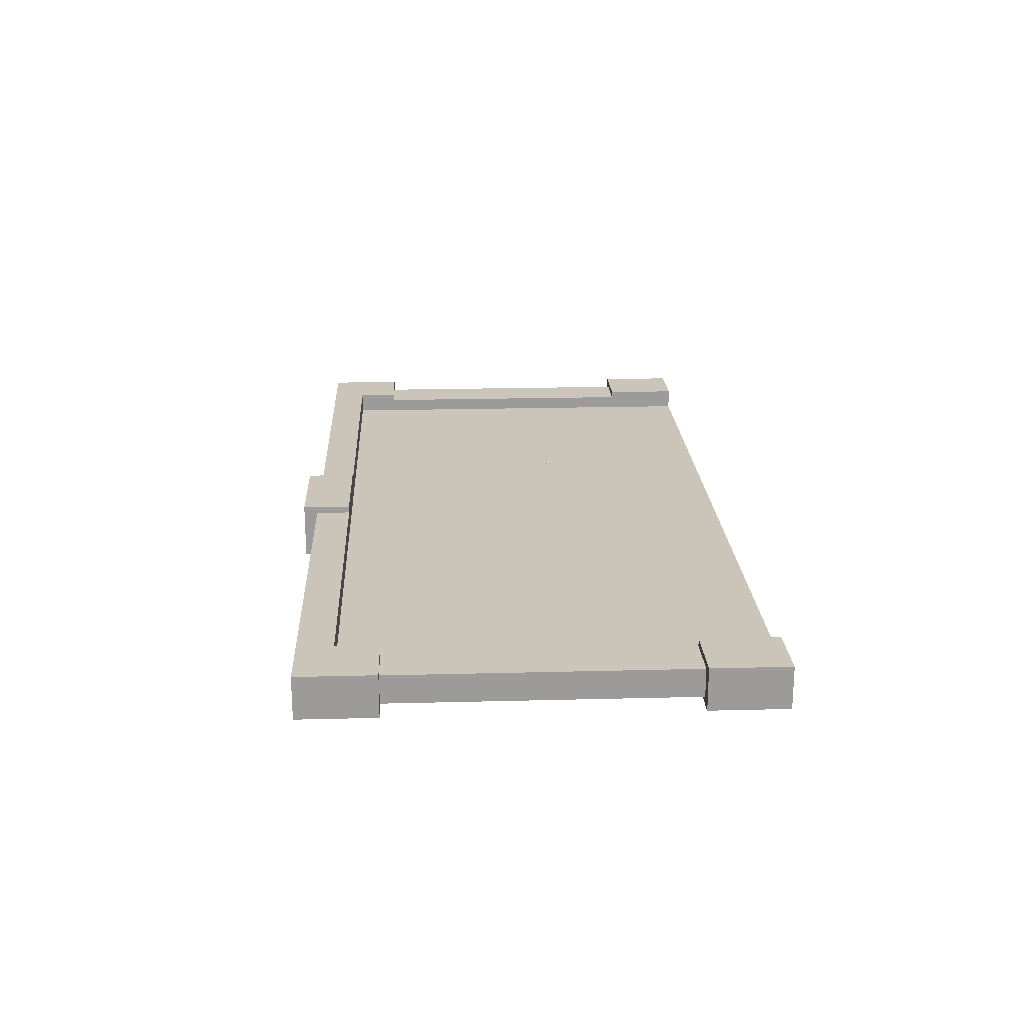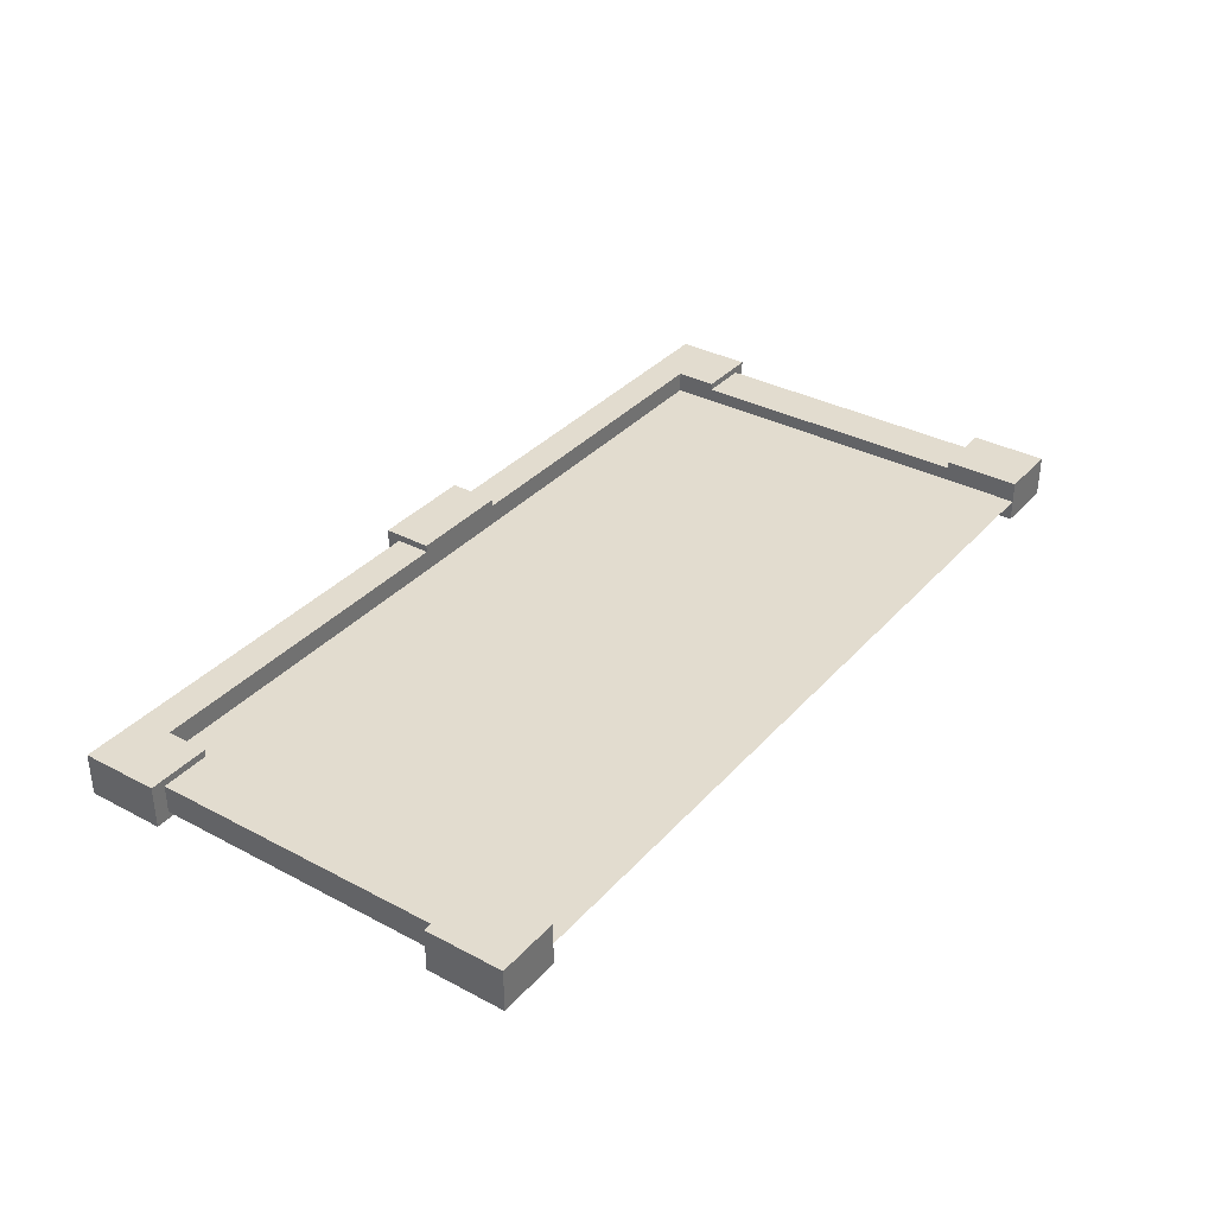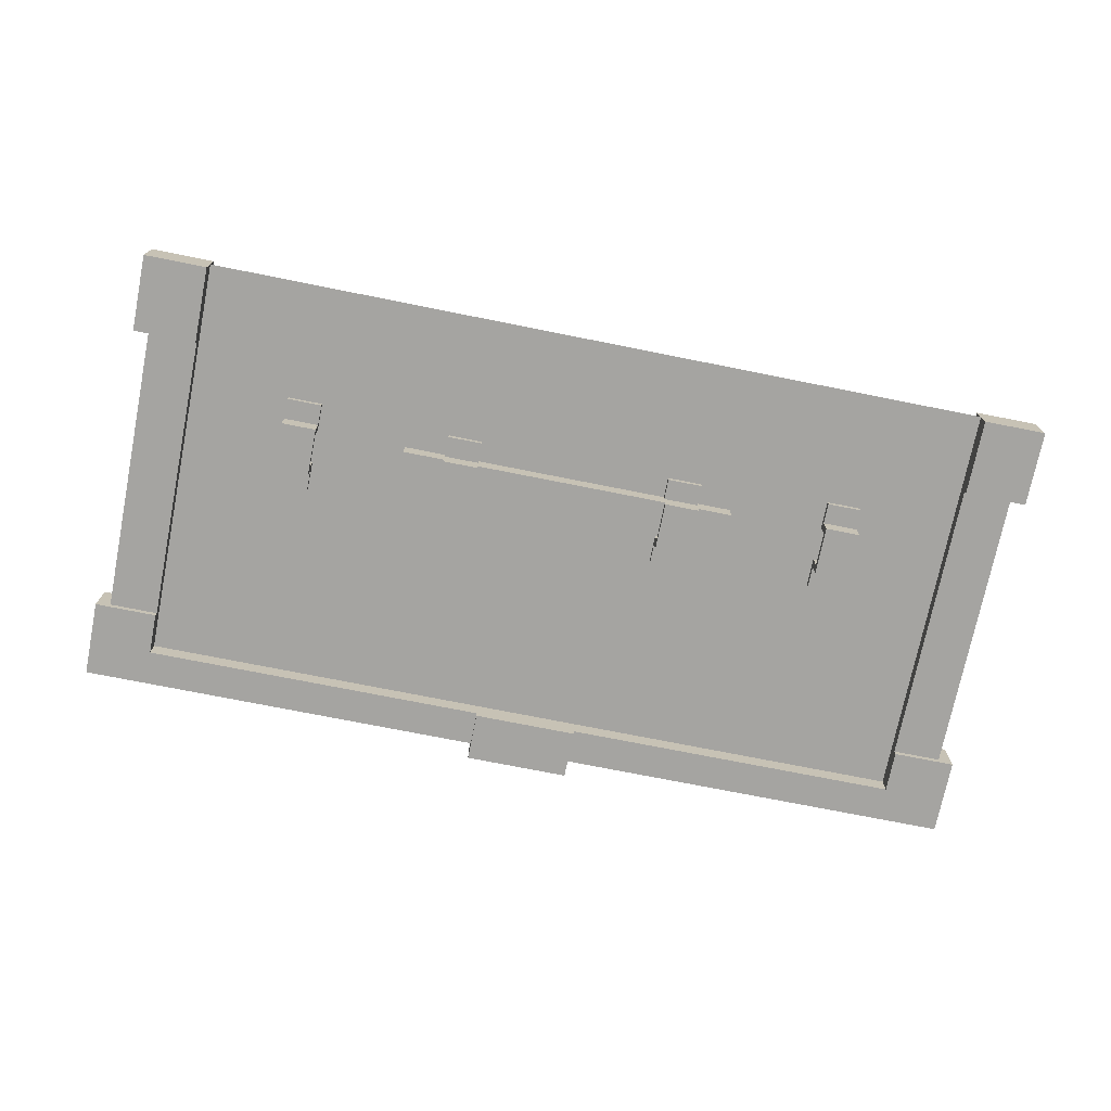
<metadata>
{"format":"obj","ext":"obj","renderer":"f3d","projection":"perspective","resolution":1024,"background":"white","views":[{"elev":20.5,"azim":87.3,"up":"+Y"},{"elev":34.7,"azim":125.3,"up":"+Y"},{"elev":-73.3,"azim":168.7,"up":"+Y"}]}
</metadata>
<code>
g Spleef_Arena_1_Gate_03
v -3.556 15.14 4.007
v -3.556 15.14 3.319
v -3.556 14.76 3.319
v -3.556 14.76 4.007
v -4.119 14.76 3.319
v -4.119 15.14 3.319
v -4.119 15.14 4.007
v -4.119 14.76 4.007
v -4.119 15.14 3.319
v -3.556 15.14 3.319
v -3.556 15.14 4.007
v -4.119 15.14 4.007
v -3.556 14.76 4.007
v -3.556 14.76 3.319
v -4.119 14.76 3.319
v -4.119 14.76 4.007
v -3.556 14.76 3.319
v -3.556 15.14 3.319
v -4.119 15.14 3.319
v -4.119 14.76 3.319
v -4.119 15.14 4.007
v -3.556 15.14 4.007
v -3.556 14.76 4.007
v -4.119 14.76 4.007
v -0.4936 15.14 4.007
v -0.4936 15.14 3.694
v -0.4936 14.76 3.694
v -0.4936 14.76 4.007
v -3.556 14.76 3.694
v -3.556 15.14 3.694
v -3.556 15.14 4.007
v -3.556 14.76 4.007
v -3.556 15.14 3.694
v -0.4936 15.14 3.694
v -0.4936 15.14 4.007
v -3.556 15.14 4.007
v -0.4936 14.76 4.007
v -0.4936 14.76 3.694
v -3.556 14.76 3.694
v -3.556 14.76 4.007
v -0.4936 14.76 3.694
v -0.4936 15.14 3.694
v -3.556 15.14 3.694
v -3.556 14.76 3.694
v -3.556 15.14 4.007
v -0.4936 15.14 4.007
v -0.4936 14.76 4.007
v -3.556 14.76 4.007
v -3.556 15.07 3.319
v -3.556 15.07 0.694
v -3.556 14.82 0.694
v -3.556 14.82 3.319
v -3.994 14.82 0.694
v -3.994 15.07 0.694
v -3.994 15.07 3.319
v -3.994 14.82 3.319
v -3.994 15.07 0.694
v -3.556 15.07 0.694
v -3.556 15.07 3.319
v -3.994 15.07 3.319
v -3.556 14.82 3.319
v -3.556 14.82 0.694
v -3.994 14.82 0.694
v -3.994 14.82 3.319
v -3.556 14.82 0.694
v -3.556 15.07 0.694
v -3.994 15.07 0.694
v -3.994 14.82 0.694
v -3.994 15.07 3.319
v -3.556 15.07 3.319
v -3.556 14.82 3.319
v -3.994 14.82 3.319
v -3.556 15.14 0.694
v -3.556 15.14 0.006528
v -3.556 14.76 0.006528
v -3.556 14.76 0.694
v -4.119 14.76 0.006528
v -4.119 15.14 0.006528
v -4.119 15.14 0.694
v -4.119 14.76 0.694
v -4.119 15.14 0.006528
v -3.556 15.14 0.006528
v -3.556 15.14 0.694
v -4.119 15.14 0.694
v -3.556 14.76 0.694
v -3.556 14.76 0.006528
v -4.119 14.76 0.006528
v -4.119 14.76 0.694
v -3.556 14.76 0.006528
v -3.556 15.14 0.006528
v -4.119 15.14 0.006528
v -4.119 14.76 0.006528
v -4.119 15.14 0.694
v -3.556 15.14 0.694
v -3.556 14.76 0.694
v -4.119 14.76 0.694
v 0.006354 14.95 3.694
v 0.006354 14.95 0.006528
v -3.556 14.95 0.006528
v -3.556 14.95 3.694
v 1.57 14.95 1.632
v 1.57 14.95 1.319
v 1.57 14.76 1.319
v 1.57 14.76 1.632
v -1.493 14.76 1.319
v -1.493 14.95 1.319
v -1.493 14.95 1.632
v -1.493 14.76 1.632
v 1.57 14.76 1.632
v 1.57 14.76 1.319
v -1.493 14.76 1.319
v -1.493 14.76 1.632
v 1.57 14.76 1.319
v 1.57 14.95 1.319
v -1.493 14.95 1.319
v -1.493 14.76 1.319
v -1.493 14.95 1.632
v 1.57 14.95 1.632
v 1.57 14.76 1.632
v -1.493 14.76 1.632
v -2.369 14.95 1.069
v -2.369 14.89 1.069
v -2.369 14.89 1.257
v -2.369 14.95 1.319
v -2.369 14.7 1.257
v -2.369 14.76 1.319
v -2.369 14.76 1.632
v -2.369 14.7 1.694
v -2.369 14.89 1.694
v -2.369 14.95 1.632
v -2.369 14.95 1.882
v -2.369 14.89 1.882
v -2.681 14.89 1.257
v -2.681 14.89 1.069
v -2.681 14.95 1.069
v -2.681 14.95 1.319
v -2.681 14.7 1.257
v -2.681 14.76 1.319
v -2.681 14.76 1.632
v -2.681 14.7 1.694
v -2.681 14.89 1.694
v -2.681 14.95 1.632
v -2.681 14.95 1.882
v -2.681 14.89 1.882
v -2.681 14.95 1.069
v -2.369 14.95 1.069
v -2.369 14.95 1.319
v -2.681 14.95 1.319
v -2.681 14.95 1.632
v -2.369 14.95 1.632
v -2.369 14.95 1.882
v -2.681 14.95 1.882
v -2.681 14.76 1.319
v -2.369 14.76 1.319
v -2.369 14.76 1.632
v -2.681 14.76 1.632
v -2.369 14.89 1.257
v -2.369 14.89 1.069
v -2.681 14.89 1.069
v -2.681 14.89 1.257
v -2.369 14.89 1.882
v -2.369 14.89 1.694
v -2.681 14.89 1.694
v -2.681 14.89 1.882
v -2.369 14.7 1.694
v -2.369 14.7 1.257
v -2.681 14.7 1.257
v -2.681 14.7 1.694
v -2.369 14.89 1.069
v -2.369 14.95 1.069
v -2.681 14.95 1.069
v -2.681 14.89 1.069
v -2.369 14.7 1.257
v -2.369 14.89 1.257
v -2.681 14.89 1.257
v -2.681 14.7 1.257
v -2.369 14.76 1.632
v -2.369 14.95 1.632
v -2.681 14.95 1.632
v -2.681 14.76 1.632
v -2.681 14.95 1.319
v -2.369 14.95 1.319
v -2.369 14.76 1.319
v -2.681 14.76 1.319
v -2.681 14.89 1.694
v -2.369 14.89 1.694
v -2.369 14.7 1.694
v -2.681 14.7 1.694
v -2.681 14.95 1.882
v -2.369 14.95 1.882
v -2.369 14.89 1.882
v -2.681 14.89 1.882
v 0.4439 15.2 4.132
v 0.4439 15.2 3.694
v 0.4439 14.7 3.694
v 0.4439 14.7 4.132
v -0.4936 14.7 3.694
v -0.4936 15.2 3.694
v -0.4936 15.2 4.132
v -0.4936 14.7 4.132
v -0.4936 15.2 3.694
v 0.4439 15.2 3.694
v 0.4439 15.2 4.132
v -0.4936 15.2 4.132
v 0.4439 14.7 4.132
v 0.4439 14.7 3.694
v -0.4936 14.7 3.694
v -0.4936 14.7 4.132
v 0.4439 14.7 3.694
v 0.4439 15.2 3.694
v -0.4936 15.2 3.694
v -0.4936 14.7 3.694
v -0.4936 15.2 4.132
v 0.4439 15.2 4.132
v 0.4439 14.7 4.132
v -0.4936 14.7 4.132
v 3.569 15.14 4.007
v 3.569 14.76 4.007
v 3.569 14.76 3.319
v 3.569 15.14 3.319
v 4.131 14.76 3.319
v 4.131 14.76 4.007
v 4.131 15.14 4.007
v 4.131 15.14 3.319
v 4.131 15.14 3.319
v 4.131 15.14 4.007
v 3.569 15.14 4.007
v 3.569 15.14 3.319
v 3.569 14.76 4.007
v 4.131 14.76 4.007
v 4.131 14.76 3.319
v 3.569 14.76 3.319
v 3.569 14.76 3.319
v 4.131 14.76 3.319
v 4.131 15.14 3.319
v 3.569 15.14 3.319
v 4.131 15.14 4.007
v 4.131 14.76 4.007
v 3.569 14.76 4.007
v 3.569 15.14 4.007
v 0.4439 15.14 4.007
v 0.4439 14.76 4.007
v 0.4439 14.76 3.694
v 0.4439 15.14 3.694
v 3.569 14.76 3.694
v 3.569 14.76 4.007
v 3.569 15.14 4.007
v 3.569 15.14 3.694
v 3.569 15.14 3.694
v 3.569 15.14 4.007
v 0.4439 15.14 4.007
v 0.4439 15.14 3.694
v 0.4439 14.76 4.007
v 3.569 14.76 4.007
v 3.569 14.76 3.694
v 0.4439 14.76 3.694
v 0.4439 14.76 3.694
v 3.569 14.76 3.694
v 3.569 15.14 3.694
v 0.4439 15.14 3.694
v 3.569 15.14 4.007
v 3.569 14.76 4.007
v 0.4439 14.76 4.007
v 0.4439 15.14 4.007
v 3.569 15.07 3.319
v 3.569 14.82 3.319
v 3.569 14.82 0.694
v 3.569 15.07 0.694
v 4.006 14.82 0.694
v 4.006 14.82 3.319
v 4.006 15.07 3.319
v 4.006 15.07 0.694
v 4.006 15.07 0.694
v 4.006 15.07 3.319
v 3.569 15.07 3.319
v 3.569 15.07 0.694
v 3.569 14.82 3.319
v 4.006 14.82 3.319
v 4.006 14.82 0.694
v 3.569 14.82 0.694
v 3.569 14.82 0.694
v 4.006 14.82 0.694
v 4.006 15.07 0.694
v 3.569 15.07 0.694
v 4.006 15.07 3.319
v 4.006 14.82 3.319
v 3.569 14.82 3.319
v 3.569 15.07 3.319
v 3.569 15.14 0.694
v 3.569 14.76 0.694
v 3.569 14.76 0.006528
v 3.569 15.14 0.006528
v 4.131 14.76 0.006528
v 4.131 14.76 0.694
v 4.131 15.14 0.694
v 4.131 15.14 0.006528
v 4.131 15.14 0.006528
v 4.131 15.14 0.694
v 3.569 15.14 0.694
v 3.569 15.14 0.006528
v 3.569 14.76 0.694
v 4.131 14.76 0.694
v 4.131 14.76 0.006528
v 3.569 14.76 0.006528
v 3.569 14.76 0.006528
v 4.131 14.76 0.006528
v 4.131 15.14 0.006528
v 3.569 15.14 0.006528
v 4.131 15.14 0.694
v 4.131 14.76 0.694
v 3.569 14.76 0.694
v 3.569 15.14 0.694
v 0.006355 14.95 3.694
v 3.569 14.95 3.694
v 3.569 14.95 0.006528
v 0.006355 14.95 0.006528
v 2.381 14.95 1.069
v 2.381 14.95 1.319
v 2.381 14.89 1.257
v 2.381 14.89 1.069
v 2.381 14.7 1.257
v 2.381 14.76 1.319
v 2.381 14.76 1.632
v 2.381 14.7 1.694
v 2.381 14.89 1.694
v 2.381 14.95 1.632
v 2.381 14.95 1.882
v 2.381 14.89 1.882
v 2.694 14.89 1.257
v 2.694 14.95 1.319
v 2.694 14.95 1.069
v 2.694 14.89 1.069
v 2.694 14.7 1.257
v 2.694 14.76 1.319
v 2.694 14.76 1.632
v 2.694 14.7 1.694
v 2.694 14.89 1.694
v 2.694 14.95 1.632
v 2.694 14.95 1.882
v 2.694 14.89 1.882
v 2.694 14.95 1.069
v 2.694 14.95 1.319
v 2.381 14.95 1.319
v 2.381 14.95 1.069
v 2.694 14.95 1.632
v 2.694 14.95 1.882
v 2.381 14.95 1.882
v 2.381 14.95 1.632
v 2.694 14.76 1.319
v 2.694 14.76 1.632
v 2.381 14.76 1.632
v 2.381 14.76 1.319
v 2.381 14.89 1.257
v 2.694 14.89 1.257
v 2.694 14.89 1.069
v 2.381 14.89 1.069
v 2.381 14.89 1.882
v 2.694 14.89 1.882
v 2.694 14.89 1.694
v 2.381 14.89 1.694
v 2.381 14.7 1.694
v 2.694 14.7 1.694
v 2.694 14.7 1.257
v 2.381 14.7 1.257
v 2.381 14.89 1.069
v 2.694 14.89 1.069
v 2.694 14.95 1.069
v 2.381 14.95 1.069
v 2.381 14.7 1.257
v 2.694 14.7 1.257
v 2.694 14.89 1.257
v 2.381 14.89 1.257
v 2.381 14.76 1.632
v 2.694 14.76 1.632
v 2.694 14.95 1.632
v 2.381 14.95 1.632
v 2.694 14.95 1.319
v 2.694 14.76 1.319
v 2.381 14.76 1.319
v 2.381 14.95 1.319
v 2.694 14.89 1.694
v 2.694 14.7 1.694
v 2.381 14.7 1.694
v 2.381 14.89 1.694
v 2.694 14.95 1.882
v 2.694 14.89 1.882
v 2.381 14.89 1.882
v 2.381 14.95 1.882
v -0.8686 14.95 1.132
v -0.8686 14.89 1.132
v -0.8686 14.89 1.319
v -0.8686 14.95 1.382
v -0.8686 14.7 1.319
v -0.8686 14.76 1.382
v -0.8686 14.76 1.694
v -0.8686 14.7 1.757
v -0.8686 14.89 1.757
v -0.8686 14.95 1.694
v -0.8686 14.95 1.944
v -0.8686 14.89 1.944
v -1.181 14.89 1.319
v -1.181 14.89 1.132
v -1.181 14.95 1.132
v -1.181 14.95 1.382
v -1.181 14.7 1.319
v -1.181 14.76 1.382
v -1.181 14.76 1.694
v -1.181 14.7 1.757
v -1.181 14.89 1.757
v -1.181 14.95 1.694
v -1.181 14.95 1.944
v -1.181 14.89 1.944
v -1.181 14.95 1.132
v -0.8686 14.95 1.132
v -0.8686 14.95 1.382
v -1.181 14.95 1.382
v -1.181 14.95 1.694
v -0.8686 14.95 1.694
v -0.8686 14.95 1.944
v -1.181 14.95 1.944
v -1.181 14.76 1.382
v -0.8686 14.76 1.382
v -0.8686 14.76 1.694
v -1.181 14.76 1.694
v -0.8686 14.89 1.319
v -0.8686 14.89 1.132
v -1.181 14.89 1.132
v -1.181 14.89 1.319
v -0.8686 14.89 1.944
v -0.8686 14.89 1.757
v -1.181 14.89 1.757
v -1.181 14.89 1.944
v -0.8686 14.7 1.757
v -0.8686 14.7 1.319
v -1.181 14.7 1.319
v -1.181 14.7 1.757
v -0.8686 14.89 1.132
v -0.8686 14.95 1.132
v -1.181 14.95 1.132
v -1.181 14.89 1.132
v -0.8686 14.7 1.319
v -0.8686 14.89 1.319
v -1.181 14.89 1.319
v -1.181 14.7 1.319
v -0.8686 14.76 1.694
v -0.8686 14.95 1.694
v -1.181 14.95 1.694
v -1.181 14.76 1.694
v -1.181 14.95 1.382
v -0.8686 14.95 1.382
v -0.8686 14.76 1.382
v -1.181 14.76 1.382
v -1.181 14.89 1.757
v -0.8686 14.89 1.757
v -0.8686 14.7 1.757
v -1.181 14.7 1.757
v -1.181 14.95 1.944
v -0.8686 14.95 1.944
v -0.8686 14.89 1.944
v -1.181 14.89 1.944
v 1.194 14.95 1.132
v 1.194 14.89 1.132
v 1.194 14.89 1.319
v 1.194 14.95 1.382
v 1.194 14.7 1.319
v 1.194 14.76 1.382
v 1.194 14.76 1.694
v 1.194 14.7 1.757
v 1.194 14.89 1.757
v 1.194 14.95 1.694
v 1.194 14.95 1.944
v 1.194 14.89 1.944
v 0.8814 14.89 1.319
v 0.8814 14.89 1.132
v 0.8814 14.95 1.132
v 0.8814 14.95 1.382
v 0.8814 14.7 1.319
v 0.8814 14.76 1.382
v 0.8814 14.76 1.694
v 0.8814 14.7 1.757
v 0.8814 14.89 1.757
v 0.8814 14.95 1.694
v 0.8814 14.95 1.944
v 0.8814 14.89 1.944
v 0.8814 14.95 1.132
v 1.194 14.95 1.132
v 1.194 14.95 1.382
v 0.8814 14.95 1.382
v 0.8814 14.95 1.694
v 1.194 14.95 1.694
v 1.194 14.95 1.944
v 0.8814 14.95 1.944
v 0.8814 14.76 1.382
v 1.194 14.76 1.382
v 1.194 14.76 1.694
v 0.8814 14.76 1.694
v 1.194 14.89 1.319
v 1.194 14.89 1.132
v 0.8814 14.89 1.132
v 0.8814 14.89 1.319
v 1.194 14.89 1.944
v 1.194 14.89 1.757
v 0.8814 14.89 1.757
v 0.8814 14.89 1.944
v 1.194 14.7 1.757
v 1.194 14.7 1.319
v 0.8814 14.7 1.319
v 0.8814 14.7 1.757
v 1.194 14.89 1.132
v 1.194 14.95 1.132
v 0.8814 14.95 1.132
v 0.8814 14.89 1.132
v 1.194 14.7 1.319
v 1.194 14.89 1.319
v 0.8814 14.89 1.319
v 0.8814 14.7 1.319
v 1.194 14.76 1.694
v 1.194 14.95 1.694
v 0.8814 14.95 1.694
v 0.8814 14.76 1.694
v 0.8814 14.95 1.382
v 1.194 14.95 1.382
v 1.194 14.76 1.382
v 0.8814 14.76 1.382
v 0.8814 14.89 1.757
v 1.194 14.89 1.757
v 1.194 14.7 1.757
v 0.8814 14.7 1.757
v 0.8814 14.95 1.944
v 1.194 14.95 1.944
v 1.194 14.89 1.944
v 0.8814 14.89 1.944
g Spleef_Arena_1_Gate_03_0
f 3 2 1
f 4 3 1
f 7 6 5
f 8 7 5
f 11 10 9
f 12 11 9
f 15 14 13
f 16 15 13
f 19 18 17
f 20 19 17
f 23 22 21
f 24 23 21
f 27 26 25
f 28 27 25
f 31 30 29
f 32 31 29
f 35 34 33
f 36 35 33
f 39 38 37
f 40 39 37
f 43 42 41
f 44 43 41
f 47 46 45
f 48 47 45
f 51 50 49
f 52 51 49
f 55 54 53
f 56 55 53
f 59 58 57
f 60 59 57
f 63 62 61
f 64 63 61
f 67 66 65
f 68 67 65
f 71 70 69
f 72 71 69
f 75 74 73
f 76 75 73
f 79 78 77
f 80 79 77
f 83 82 81
f 84 83 81
f 87 86 85
f 88 87 85
f 91 90 89
f 92 91 89
f 95 94 93
f 96 95 93
f 99 98 97
f 100 99 97
f 103 102 101
f 104 103 101
f 107 106 105
f 108 107 105
f 111 110 109
f 112 111 109
f 115 114 113
f 116 115 113
f 119 118 117
f 120 119 117
f 123 122 121
f 124 123 121
f 125 123 124
f 126 125 124
f 125 126 127
f 128 125 127
f 128 127 129
f 127 130 129
f 129 130 131
f 132 129 131
f 135 134 133
f 136 135 133
f 136 133 137
f 138 136 137
f 139 138 137
f 140 139 137
f 140 141 139
f 141 142 139
f 143 142 141
f 144 143 141
f 147 146 145
f 148 147 145
f 151 150 149
f 152 151 149
f 155 154 153
f 156 155 153
f 159 158 157
f 160 159 157
f 163 162 161
f 164 163 161
f 167 166 165
f 168 167 165
f 171 170 169
f 172 171 169
f 175 174 173
f 176 175 173
f 179 178 177
f 180 179 177
f 183 182 181
f 184 183 181
f 187 186 185
f 188 187 185
f 191 190 189
f 192 191 189
f 195 194 193
f 196 195 193
f 199 198 197
f 200 199 197
f 203 202 201
f 204 203 201
f 207 206 205
f 208 207 205
f 211 210 209
f 212 211 209
f 215 214 213
f 216 215 213
f 219 218 217
f 220 219 217
f 223 222 221
f 224 223 221
f 227 226 225
f 228 227 225
f 231 230 229
f 232 231 229
f 235 234 233
f 236 235 233
f 239 238 237
f 240 239 237
f 243 242 241
f 244 243 241
f 247 246 245
f 248 247 245
f 251 250 249
f 252 251 249
f 255 254 253
f 256 255 253
f 259 258 257
f 260 259 257
f 263 262 261
f 264 263 261
f 267 266 265
f 268 267 265
f 271 270 269
f 272 271 269
f 275 274 273
f 276 275 273
f 279 278 277
f 280 279 277
f 283 282 281
f 284 283 281
f 287 286 285
f 288 287 285
f 291 290 289
f 292 291 289
f 295 294 293
f 296 295 293
f 299 298 297
f 300 299 297
f 303 302 301
f 304 303 301
f 307 306 305
f 308 307 305
f 311 310 309
f 312 311 309
f 315 314 313
f 316 315 313
f 319 318 317
f 320 319 317
f 319 321 318
f 321 322 318
f 322 321 323
f 321 324 323
f 323 324 325
f 326 323 325
f 326 325 327
f 325 328 327
f 331 330 329
f 332 331 329
f 329 330 333
f 330 334 333
f 334 335 333
f 335 336 333
f 337 336 335
f 338 337 335
f 338 339 337
f 339 340 337
f 343 342 341
f 344 343 341
f 347 346 345
f 348 347 345
f 351 350 349
f 352 351 349
f 355 354 353
f 356 355 353
f 359 358 357
f 360 359 357
f 363 362 361
f 364 363 361
f 367 366 365
f 368 367 365
f 371 370 369
f 372 371 369
f 375 374 373
f 376 375 373
f 379 378 377
f 380 379 377
f 383 382 381
f 384 383 381
f 387 386 385
f 388 387 385
f 391 390 389
f 392 391 389
f 393 391 392
f 394 393 392
f 393 394 395
f 396 393 395
f 396 395 397
f 395 398 397
f 397 398 399
f 400 397 399
f 403 402 401
f 404 403 401
f 404 401 405
f 406 404 405
f 407 406 405
f 408 407 405
f 408 409 407
f 409 410 407
f 411 410 409
f 412 411 409
f 415 414 413
f 416 415 413
f 419 418 417
f 420 419 417
f 423 422 421
f 424 423 421
f 427 426 425
f 428 427 425
f 431 430 429
f 432 431 429
f 435 434 433
f 436 435 433
f 439 438 437
f 440 439 437
f 443 442 441
f 444 443 441
f 447 446 445
f 448 447 445
f 451 450 449
f 452 451 449
f 455 454 453
f 456 455 453
f 459 458 457
f 460 459 457
f 463 462 461
f 464 463 461
f 465 463 464
f 466 465 464
f 465 466 467
f 468 465 467
f 468 467 469
f 467 470 469
f 469 470 471
f 472 469 471
f 475 474 473
f 476 475 473
f 476 473 477
f 478 476 477
f 479 478 477
f 480 479 477
f 480 481 479
f 481 482 479
f 483 482 481
f 484 483 481
f 487 486 485
f 488 487 485
f 491 490 489
f 492 491 489
f 495 494 493
f 496 495 493
f 499 498 497
f 500 499 497
f 503 502 501
f 504 503 501
f 507 506 505
f 508 507 505
f 511 510 509
f 512 511 509
f 515 514 513
f 516 515 513
f 519 518 517
f 520 519 517
f 523 522 521
f 524 523 521
f 527 526 525
f 528 527 525
f 531 530 529
f 532 531 529

</code>
